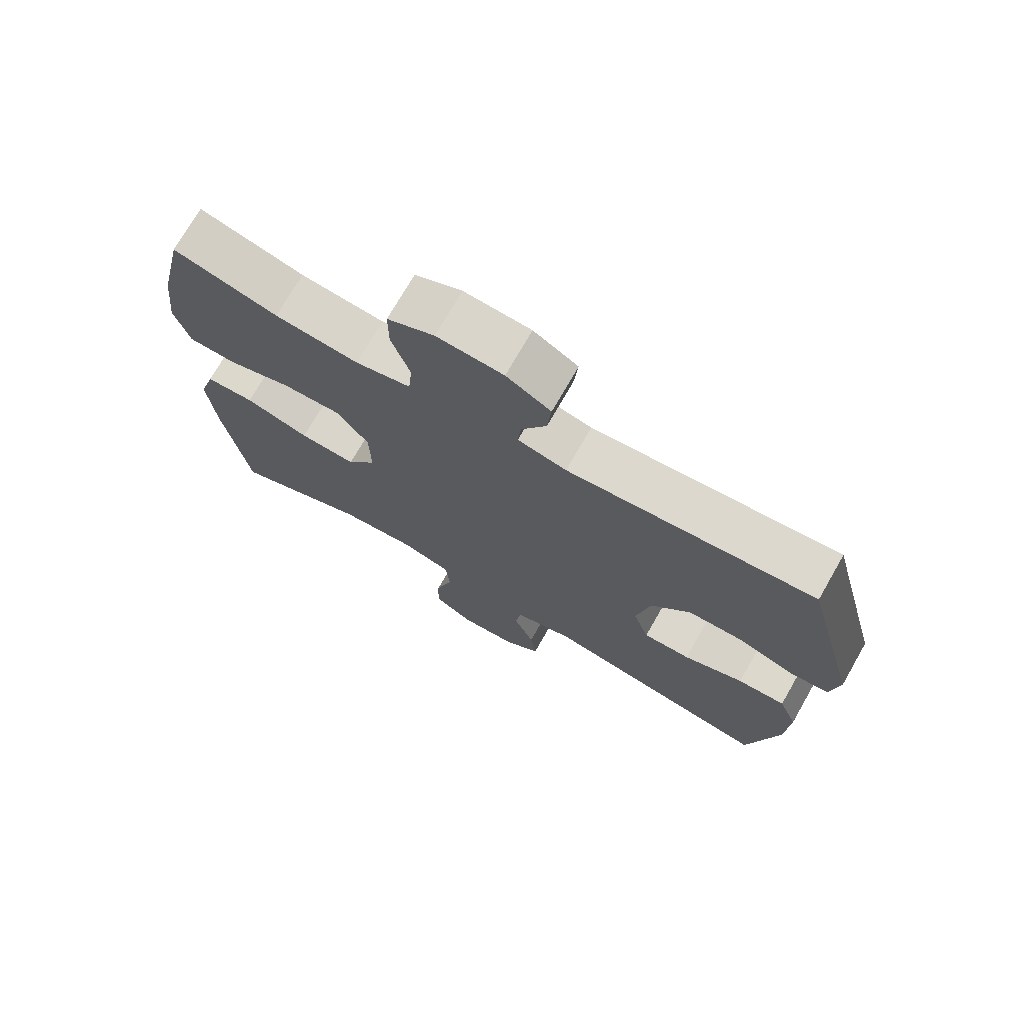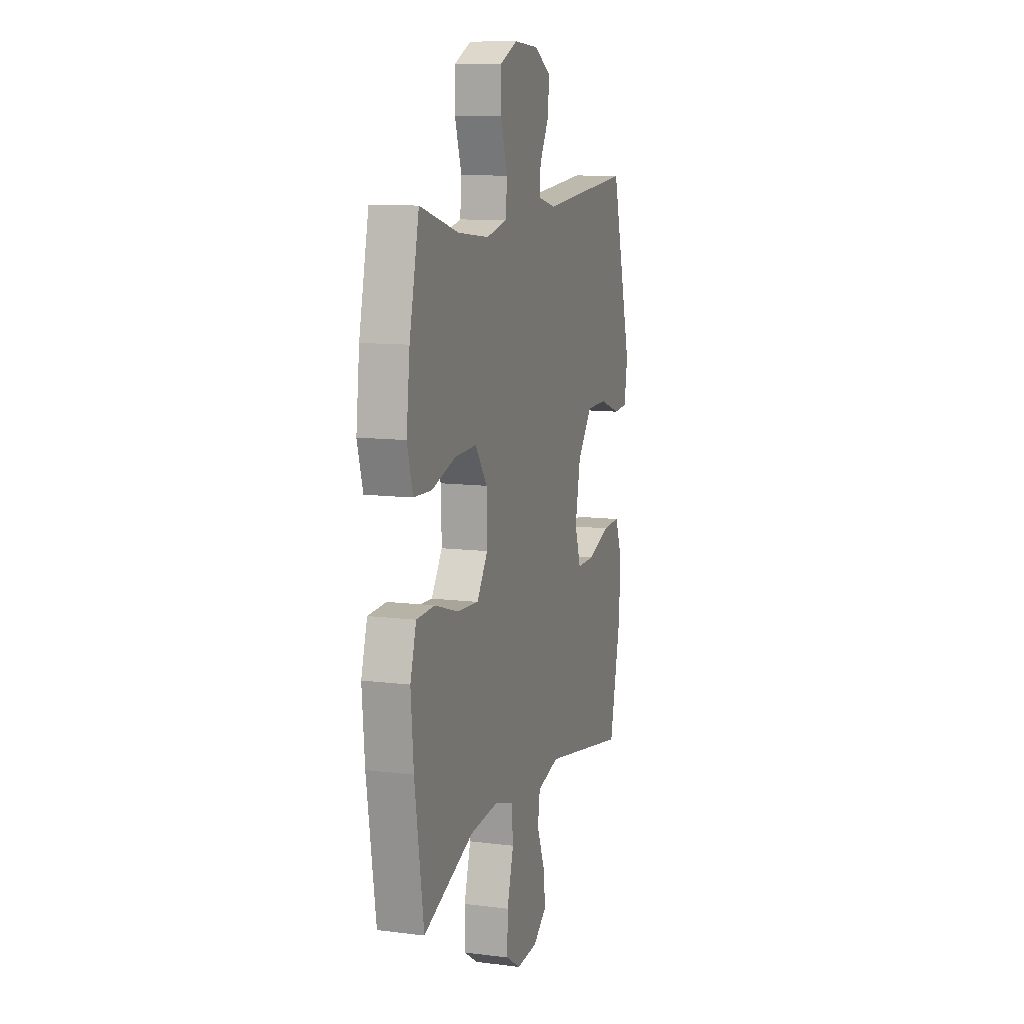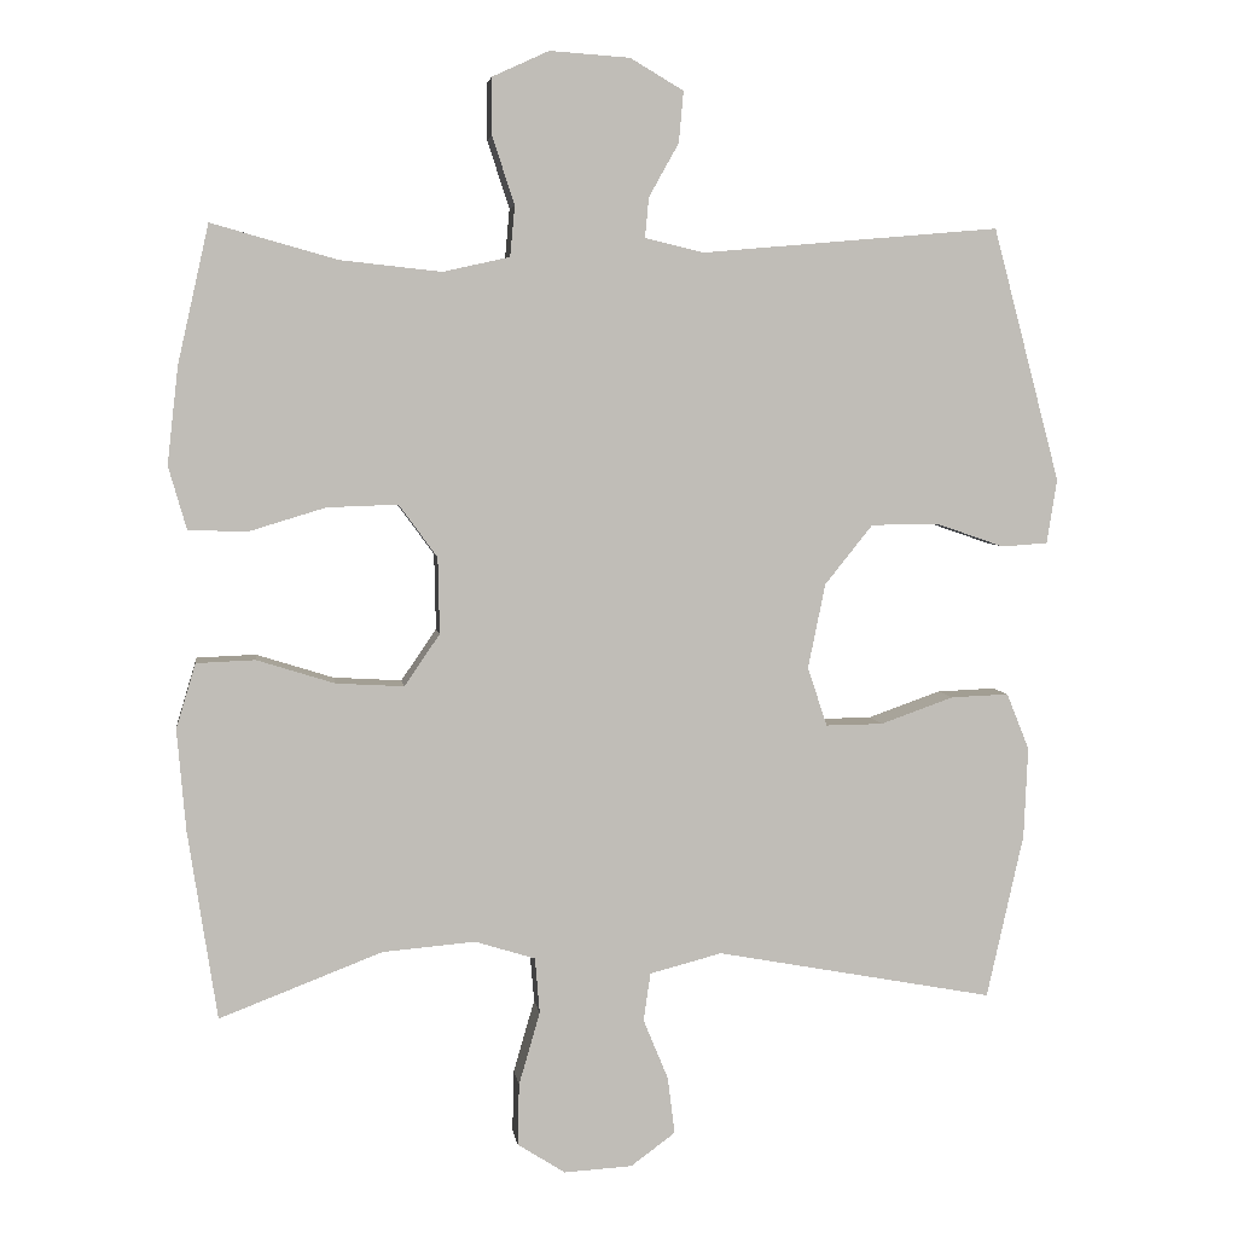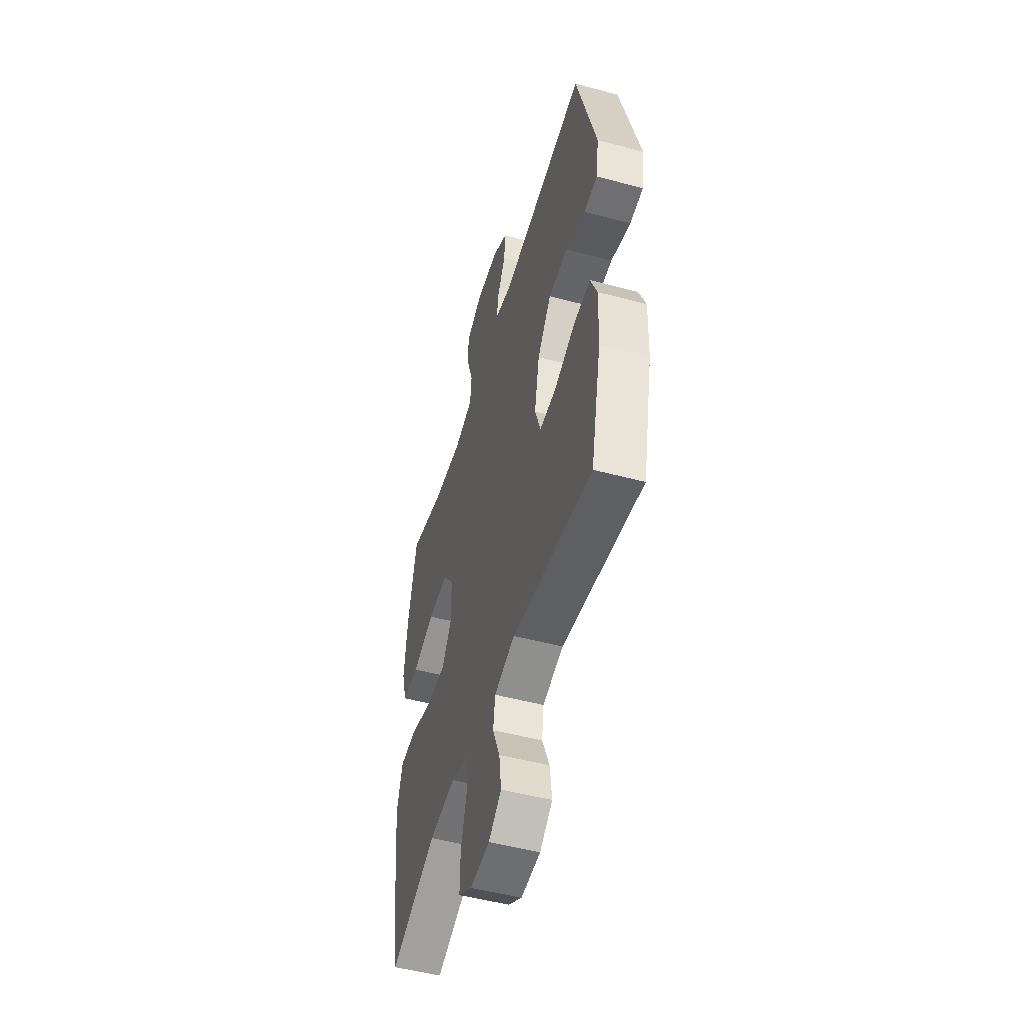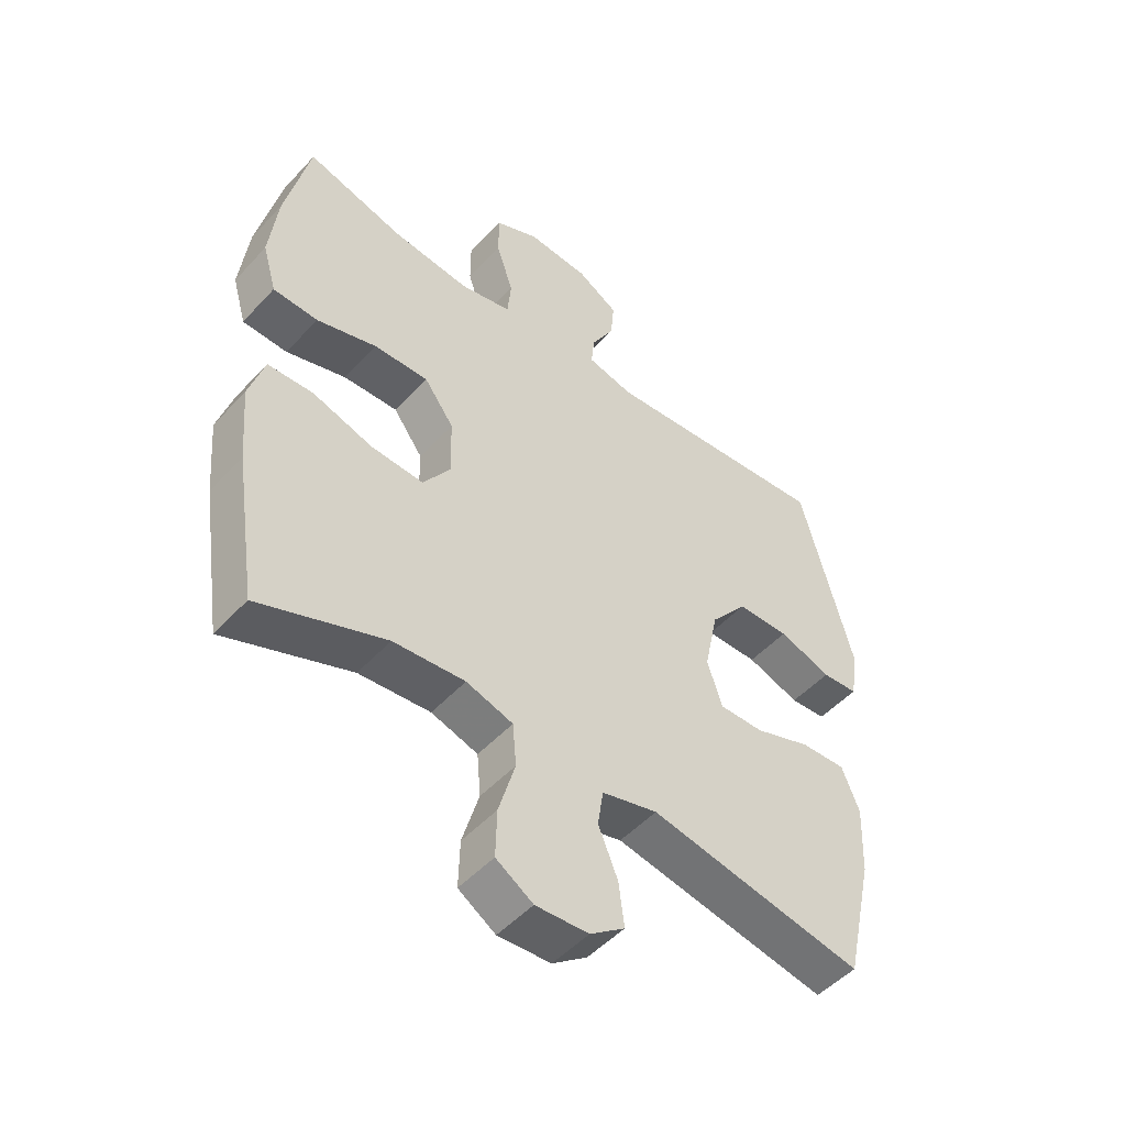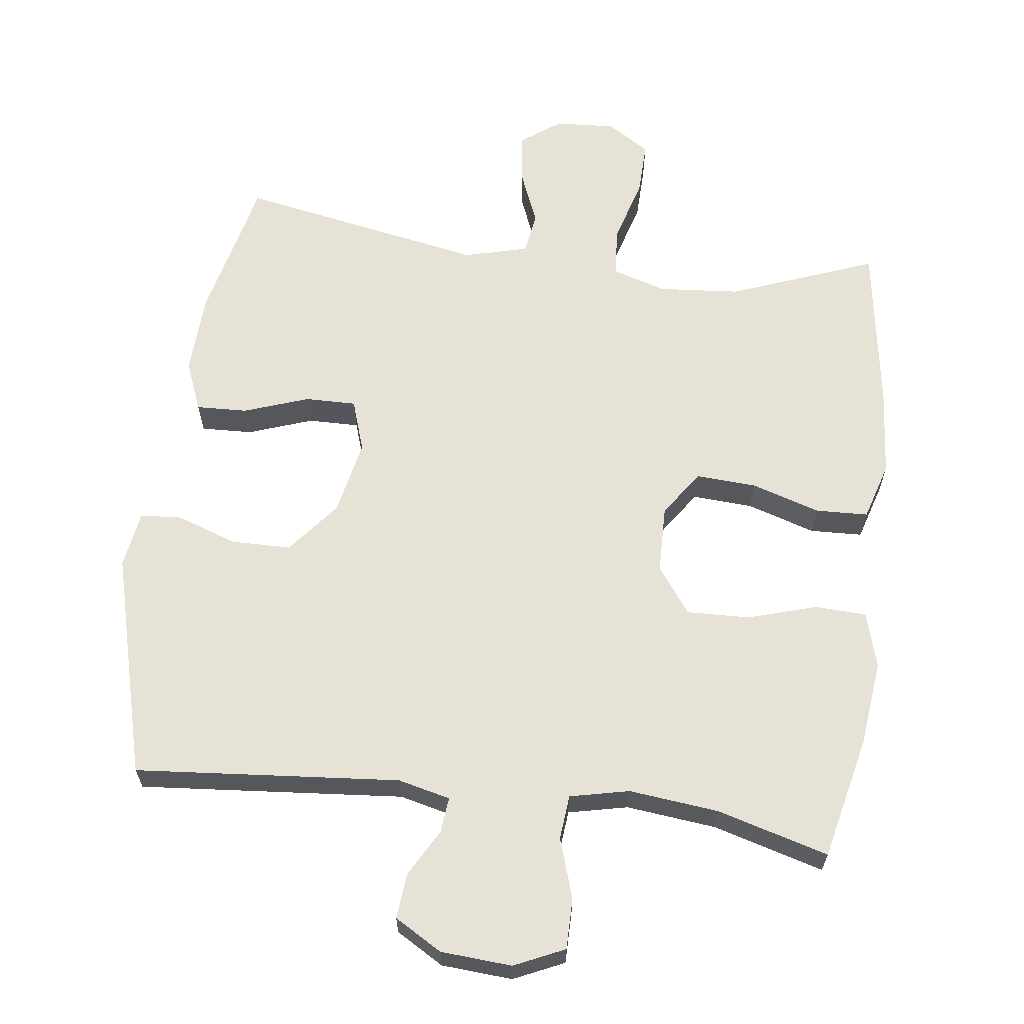
<metadata>
{"format":"obj","ext":"obj","renderer":"f3d","projection":"perspective","resolution":1024,"background":"white","views":[{"elev":73.2,"azim":-150.2,"up":"+Z"},{"elev":10.7,"azim":107.4,"up":"+Z"},{"elev":4.9,"azim":172.3,"up":"+Z"},{"elev":-50.9,"azim":-106.2,"up":"+Z"},{"elev":-50.0,"azim":139.3,"up":"+Z"},{"elev":63.4,"azim":7.3,"up":"+Y"}]}
</metadata>
<code>
v 0.5 0.07 0.5
v 0.54 0.07 0.323
v 0.554 0.07 0.2
v 0.531 0.07 0.12
v 0.457 0.07 0.117
v 0.358 0.07 0.147
v 0.268 0.07 0.15
v 0.219 0.07 0.083
v 0.217 0.07 -0.014
v 0.262 0.07 -0.08
v 0.349 0.07 -0.075
v 0.448 0.07 -0.044
v 0.523 0.07 -0.047
v 0.548 0.07 -0.13
v 0.537 0.07 -0.258
v 0.5 0.07 -0.5
v 0.292 0.07 -0.42
v 0.174 0.07 -0.41
v 0.097 0.07 -0.434
v 0.091 0.07 -0.505
v 0.118 0.07 -0.598
v 0.12 0.07 -0.677
v 0.059 0.07 -0.716
v -0.028 0.07 -0.711
v -0.085 0.07 -0.669
v -0.076 0.07 -0.597
v -0.044 0.07 -0.519
v -0.053 0.07 -0.458
v -0.145 0.07 -0.434
v -0.5 0.07 -0.5
v -0.547 0.07 -0.29
v -0.552 0.07 -0.174
v -0.523 0.07 -0.102
v -0.449 0.07 -0.105
v -0.356 0.07 -0.138
v -0.283 0.07 -0.139
v -0.258 0.07 -0.064
v -0.28 0.07 0.044
v -0.341 0.07 0.12
v -0.427 0.07 0.121
v -0.514 0.07 0.091
v -0.573 0.07 0.095
v -0.586 0.07 0.177
v -0.5 0.07 0.5
v -0.12 0.07 0.467
v -0.045 0.07 0.485
v -0.05 0.07 0.536
v -0.088 0.07 0.604
v -0.094 0.07 0.669
v -0.026 0.07 0.709
v 0.076 0.07 0.716
v 0.148 0.07 0.683
v 0.148 0.07 0.61
v 0.12 0.07 0.524
v 0.126 0.07 0.46
v 0.211 0.07 0.441
v 0.34 0.07 0.455
v 0.5 0 0.5
v 0.54 0 0.323
v 0.554 0 0.2
v 0.531 0 0.12
v 0.457 0 0.117
v 0.358 0 0.147
v 0.268 0 0.15
v 0.219 0 0.083
v 0.217 0 -0.014
v 0.262 0 -0.08
v 0.349 0 -0.075
v 0.448 0 -0.044
v 0.523 0 -0.047
v 0.548 0 -0.13
v 0.537 0 -0.258
v 0.5 0 -0.5
v 0.292 0 -0.42
v 0.174 0 -0.41
v 0.097 0 -0.434
v 0.091 0 -0.505
v 0.118 0 -0.598
v 0.12 0 -0.677
v 0.059 0 -0.716
v -0.028 0 -0.711
v -0.085 0 -0.669
v -0.076 0 -0.597
v -0.044 0 -0.519
v -0.053 0 -0.458
v -0.145 0 -0.434
v -0.5 0 -0.5
v -0.547 0 -0.29
v -0.552 0 -0.174
v -0.523 0 -0.102
v -0.449 0 -0.105
v -0.356 0 -0.138
v -0.283 0 -0.139
v -0.258 0 -0.064
v -0.28 0 0.044
v -0.341 0 0.12
v -0.427 0 0.121
v -0.514 0 0.091
v -0.573 0 0.095
v -0.586 0 0.177
v -0.5 0 0.5
v -0.12 0 0.467
v -0.045 0 0.485
v -0.05 0 0.536
v -0.088 0 0.604
v -0.094 0 0.669
v -0.026 0 0.709
v 0.076 0 0.716
v 0.148 0 0.683
v 0.148 0 0.61
v 0.12 0 0.524
v 0.126 0 0.46
v 0.211 0 0.441
v 0.34 0 0.455
f 51 52 53 54
f 51 54 55
f 50 51 55
f 47 48 49 50
f 46 47 50 55
f 45 46 55 56
f 43 44 45
f 40 41 42 43
f 39 40 43 45
f 38 39 45 56
f 32 33 34 35
f 32 35 36
f 29 30 31 32
f 28 29 32 36
f 24 25 26 27
f 22 23 24 27
f 20 21 22 27
f 19 20 27 28
f 18 19 28 36
f 14 15 16 17
f 11 12 13 14
f 10 11 14 17
f 9 10 17 18
f 3 4 5 6
f 3 6 7
f 57 1 2 3
f 57 3 7
f 37 38 56 57
f 37 57 7 8
f 18 36 37
f 8 9 18 37
f 111 110 109 108
f 112 111 108
f 112 108 107
f 107 106 105 104
f 112 107 104 103
f 113 112 103 102
f 102 101 100
f 100 99 98 97
f 102 100 97 96
f 113 102 96 95
f 92 91 90 89
f 93 92 89
f 89 88 87 86
f 93 89 86 85
f 84 83 82 81
f 84 81 80 79
f 84 79 78 77
f 85 84 77 76
f 93 85 76 75
f 74 73 72 71
f 71 70 69 68
f 74 71 68 67
f 75 74 67 66
f 63 62 61 60
f 64 63 60
f 60 59 58 114
f 64 60 114
f 114 113 95 94
f 65 64 114 94
f 94 93 75
f 94 75 66 65
f 1 58 59 2
f 2 59 60 3
f 3 60 61 4
f 4 61 62 5
f 5 62 63 6
f 6 63 64 7
f 7 64 65 8
f 8 65 66 9
f 9 66 67 10
f 10 67 68 11
f 11 68 69 12
f 12 69 70 13
f 13 70 71 14
f 14 71 72 15
f 15 72 73 16
f 16 73 74 17
f 17 74 75 18
f 18 75 76 19
f 19 76 77 20
f 20 77 78 21
f 21 78 79 22
f 22 79 80 23
f 23 80 81 24
f 24 81 82 25
f 25 82 83 26
f 26 83 84 27
f 27 84 85 28
f 28 85 86 29
f 29 86 87 30
f 30 87 88 31
f 31 88 89 32
f 32 89 90 33
f 33 90 91 34
f 34 91 92 35
f 35 92 93 36
f 36 93 94 37
f 37 94 95 38
f 38 95 96 39
f 39 96 97 40
f 40 97 98 41
f 41 98 99 42
f 42 99 100 43
f 43 100 101 44
f 44 101 102 45
f 45 102 103 46
f 46 103 104 47
f 47 104 105 48
f 48 105 106 49
f 49 106 107 50
f 50 107 108 51
f 51 108 109 52
f 52 109 110 53
f 53 110 111 54
f 54 111 112 55
f 55 112 113 56
f 56 113 114 57
f 57 114 58 1

</code>
